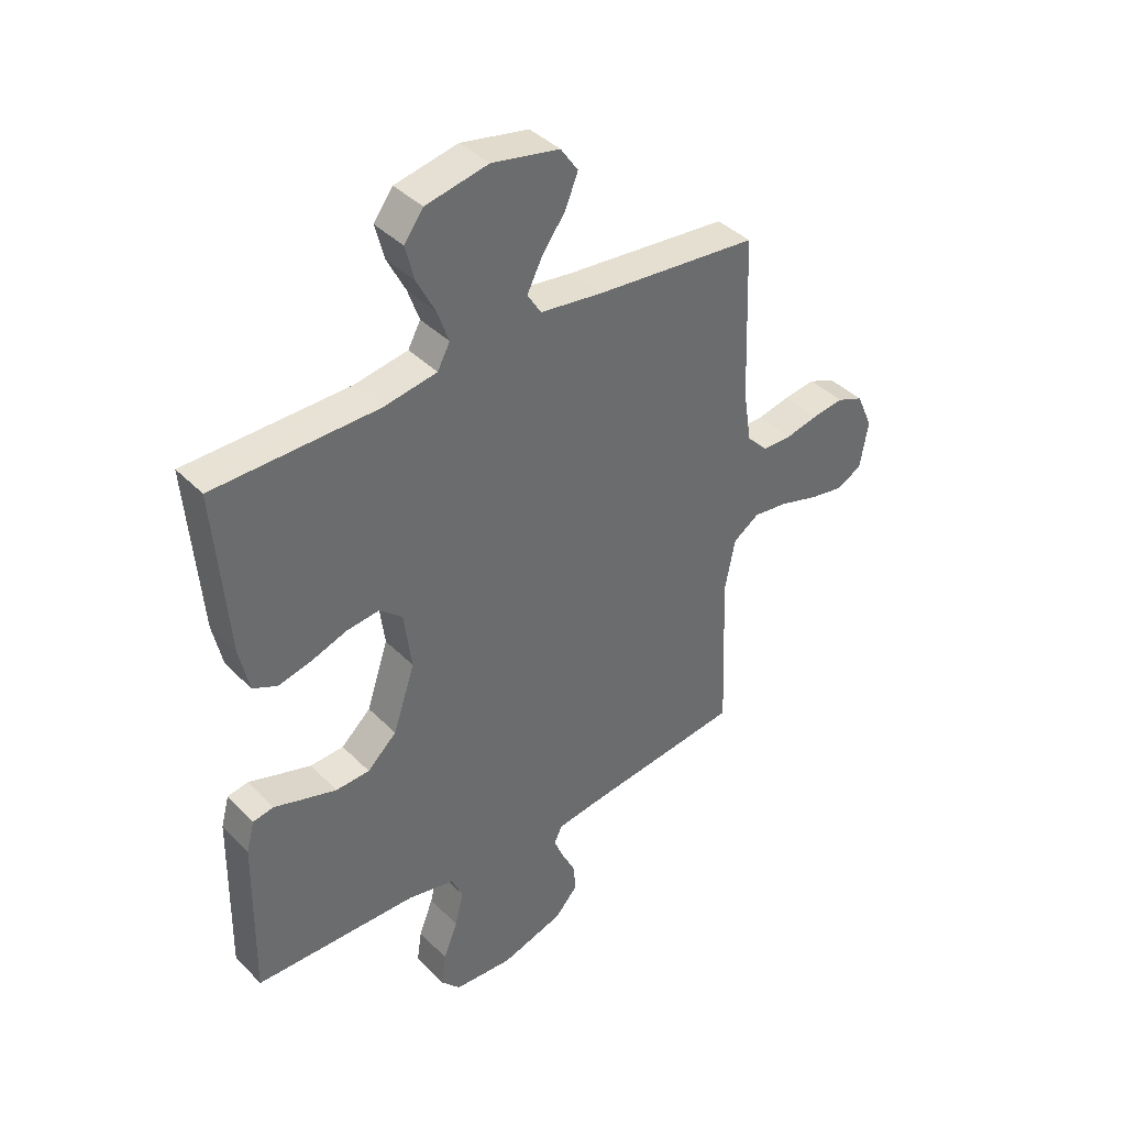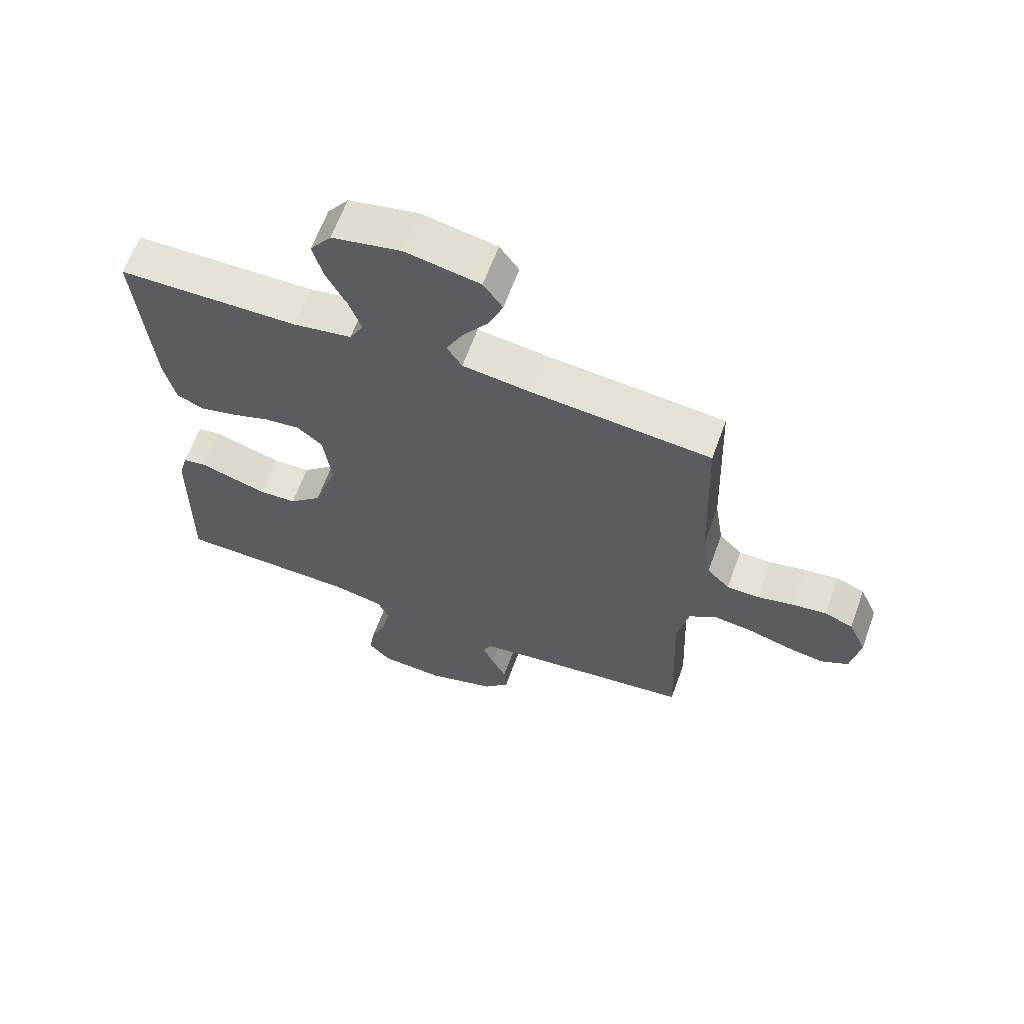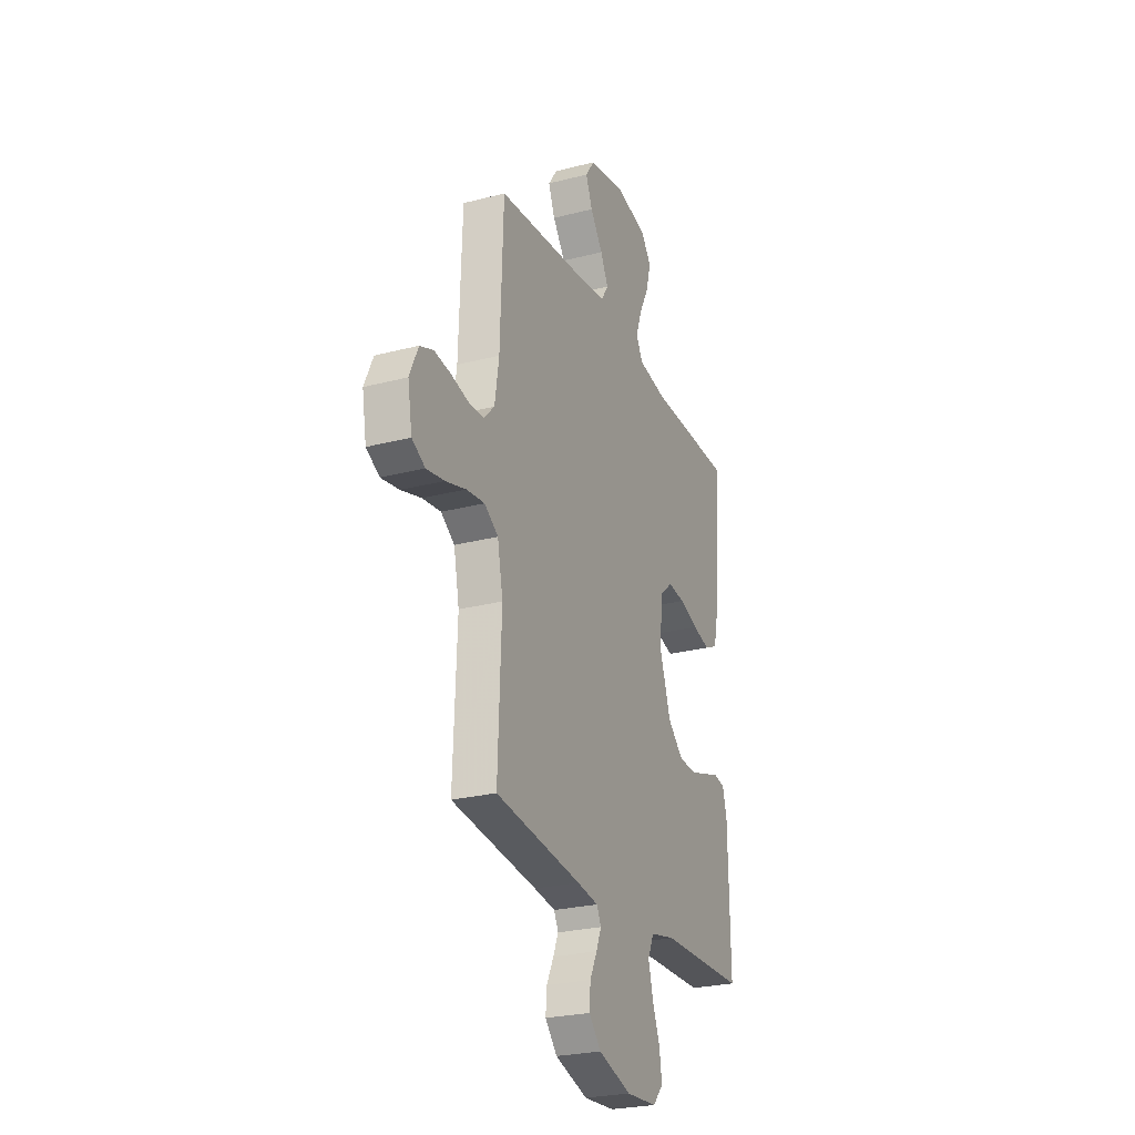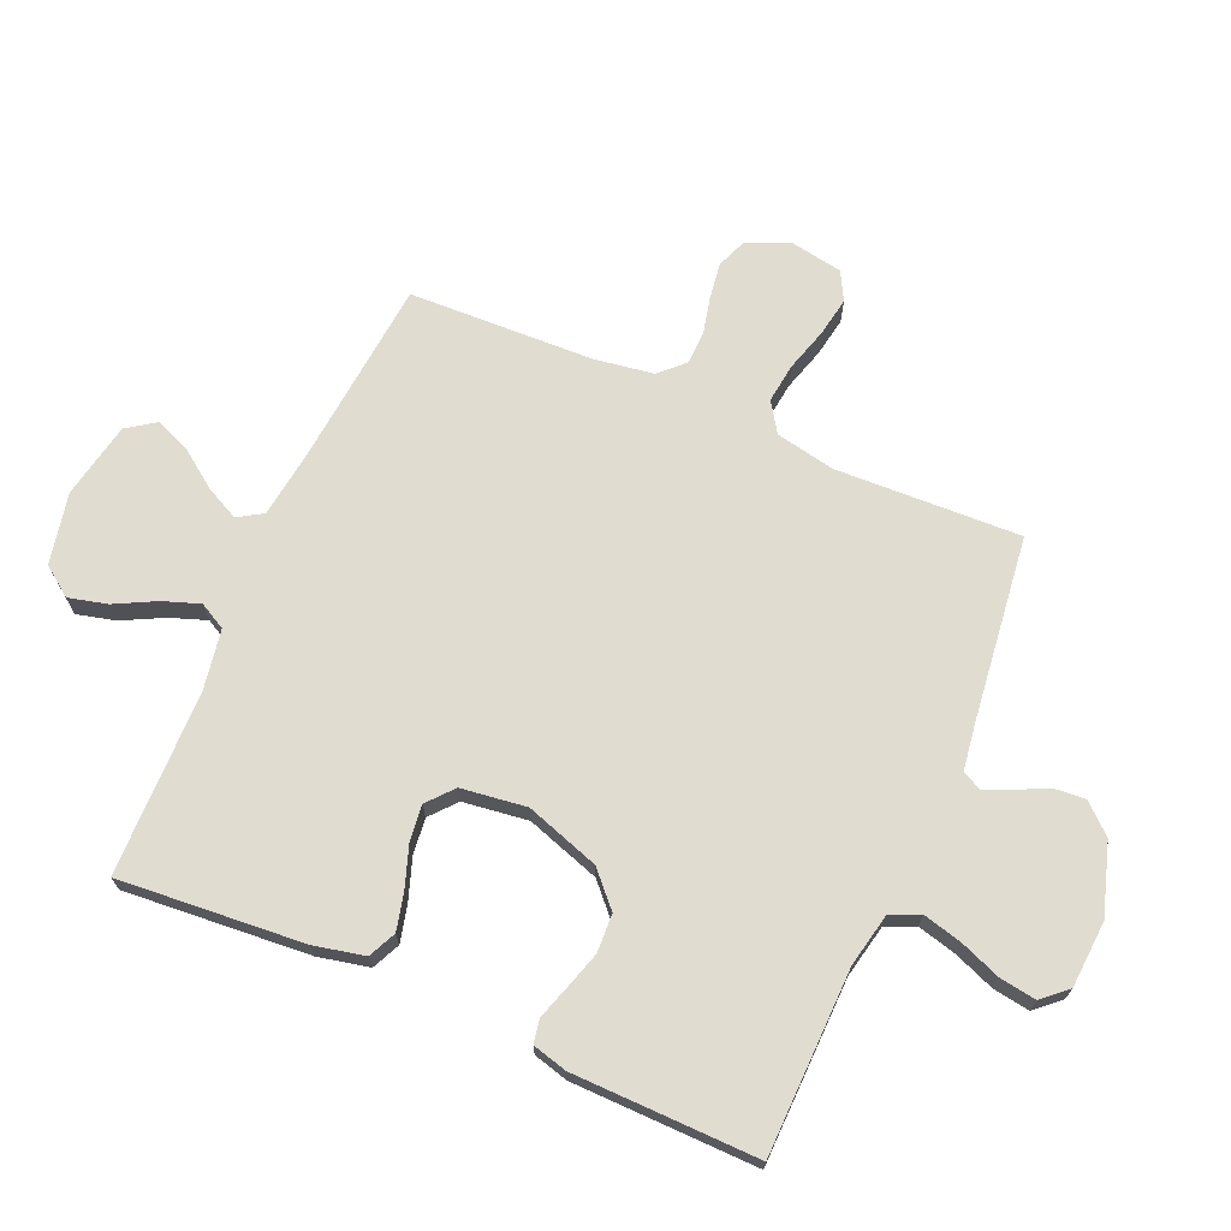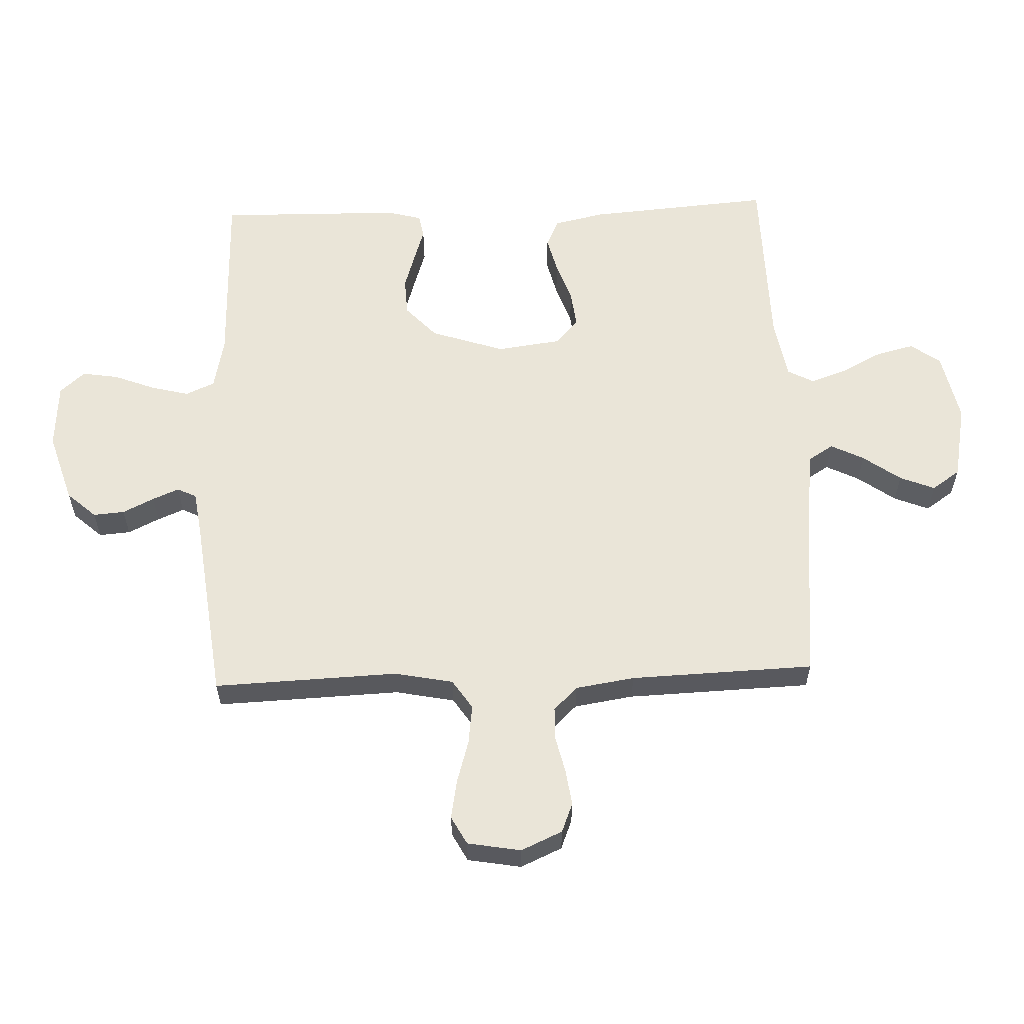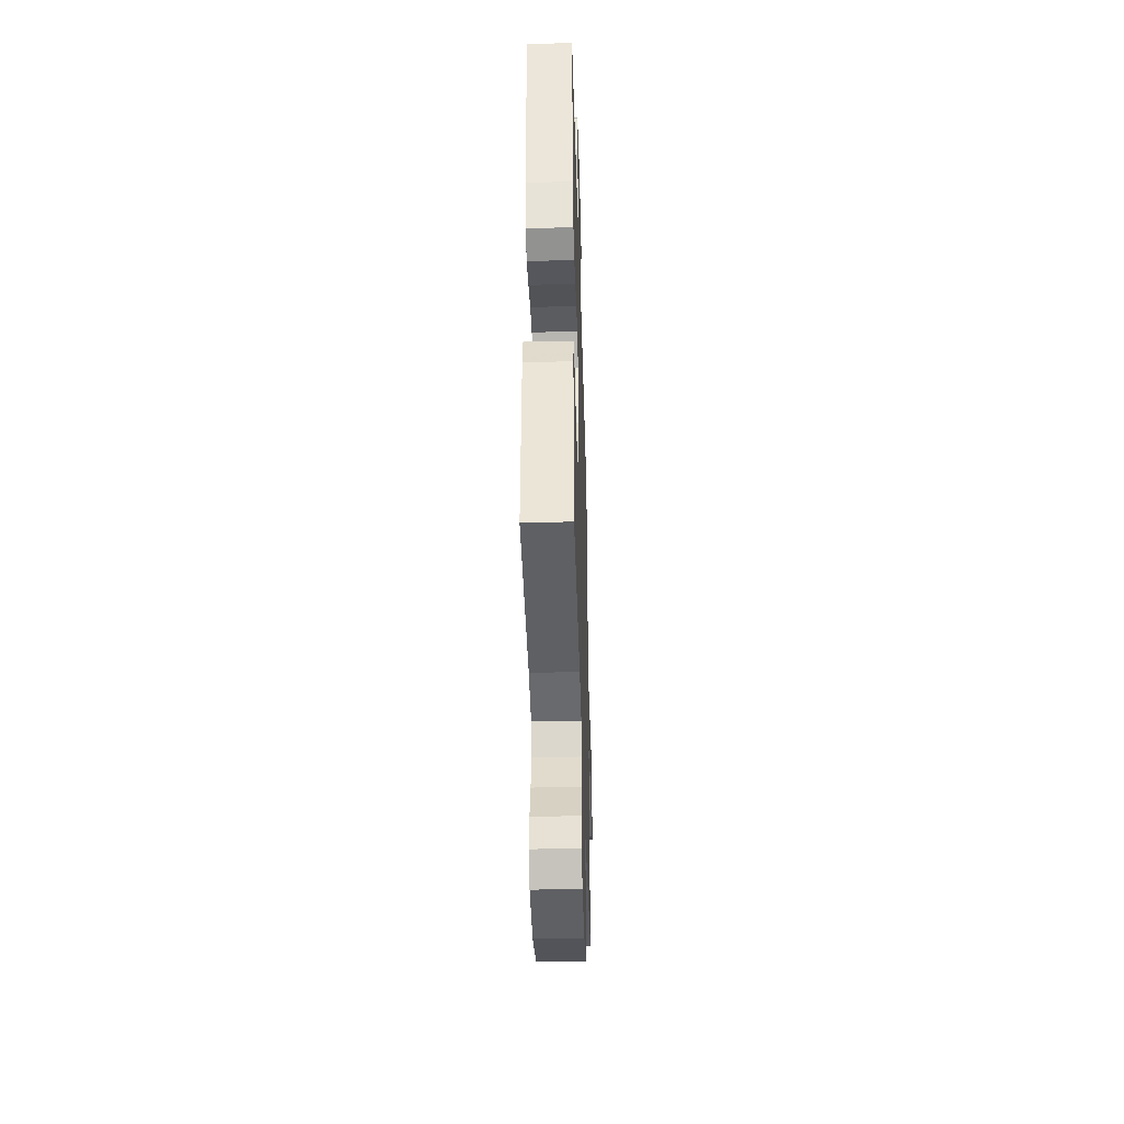
<metadata>
{"format":"obj","ext":"obj","renderer":"f3d","projection":"perspective","resolution":1024,"background":"white","views":[{"elev":39.8,"azim":140.7,"up":"+Z"},{"elev":63.7,"azim":-160.1,"up":"+Z"},{"elev":-25.8,"azim":-67.5,"up":"+Z"},{"elev":69.7,"azim":113.5,"up":"+Y"},{"elev":59.0,"azim":-92.1,"up":"+Y"},{"elev":-41.3,"azim":91.7,"up":"+Z"}]}
</metadata>
<code>
v 0.5 0.07 0.5
v 0.476 0.07 0.2
v 0.458 0.07 0.118
v 0.413 0.07 0.097
v 0.352 0.07 0.112
v 0.286 0.07 0.135
v 0.227 0.07 0.142
v 0.185 0.07 0.106
v 0.171 0.07 0
v 0.211 0.07 -0.12
v 0.265 0.07 -0.17
v 0.327 0.07 -0.173
v 0.389 0.07 -0.154
v 0.442 0.07 -0.137
v 0.48 0.07 -0.144
v 0.495 0.07 -0.2
v 0.5 0.07 -0.5
v 0.2 0.07 -0.506
v 0.114 0.07 -0.524
v 0.093 0.07 -0.571
v 0.109 0.07 -0.634
v 0.135 0.07 -0.701
v 0.144 0.07 -0.76
v 0.108 0.07 -0.8
v 0 0.07 -0.807
v -0.115 0.07 -0.771
v -0.157 0.07 -0.724
v -0.153 0.07 -0.673
v -0.128 0.07 -0.622
v -0.11 0.07 -0.579
v -0.125 0.07 -0.548
v -0.2 0.07 -0.537
v -0.5 0.07 -0.5
v -0.488 0.07 -0.2
v -0.507 0.07 -0.104
v -0.555 0.07 -0.072
v -0.619 0.07 -0.08
v -0.69 0.07 -0.101
v -0.753 0.07 -0.112
v -0.799 0.07 -0.087
v -0.814 0.07 0
v -0.784 0.07 0.067
v -0.736 0.07 0.086
v -0.678 0.07 0.078
v -0.618 0.07 0.064
v -0.564 0.07 0.065
v -0.526 0.07 0.104
v -0.511 0.07 0.2
v -0.5 0.07 0.5
v -0.2 0.07 0.528
v -0.087 0.07 0.543
v -0.062 0.07 0.583
v -0.089 0.07 0.637
v -0.133 0.07 0.698
v -0.156 0.07 0.755
v -0.124 0.07 0.801
v 0 0.07 0.825
v 0.115 0.07 0.801
v 0.15 0.07 0.753
v 0.134 0.07 0.69
v 0.1 0.07 0.624
v 0.079 0.07 0.565
v 0.102 0.07 0.522
v 0.2 0.07 0.505
v 0.5 0 0.5
v 0.476 0 0.2
v 0.458 0 0.118
v 0.413 0 0.097
v 0.352 0 0.112
v 0.286 0 0.135
v 0.227 0 0.142
v 0.185 0 0.106
v 0.171 0 0
v 0.211 0 -0.12
v 0.265 0 -0.17
v 0.327 0 -0.173
v 0.389 0 -0.154
v 0.442 0 -0.137
v 0.48 0 -0.144
v 0.495 0 -0.2
v 0.5 0 -0.5
v 0.2 0 -0.506
v 0.114 0 -0.524
v 0.093 0 -0.571
v 0.109 0 -0.634
v 0.135 0 -0.701
v 0.144 0 -0.76
v 0.108 0 -0.8
v 0 0 -0.807
v -0.115 0 -0.771
v -0.157 0 -0.724
v -0.153 0 -0.673
v -0.128 0 -0.622
v -0.11 0 -0.579
v -0.125 0 -0.548
v -0.2 0 -0.537
v -0.5 0 -0.5
v -0.488 0 -0.2
v -0.507 0 -0.104
v -0.555 0 -0.072
v -0.619 0 -0.08
v -0.69 0 -0.101
v -0.753 0 -0.112
v -0.799 0 -0.087
v -0.814 0 0
v -0.784 0 0.067
v -0.736 0 0.086
v -0.678 0 0.078
v -0.618 0 0.064
v -0.564 0 0.065
v -0.526 0 0.104
v -0.511 0 0.2
v -0.5 0 0.5
v -0.2 0 0.528
v -0.087 0 0.543
v -0.062 0 0.583
v -0.089 0 0.637
v -0.133 0 0.698
v -0.156 0 0.755
v -0.124 0 0.801
v 0 0 0.825
v 0.115 0 0.801
v 0.15 0 0.753
v 0.134 0 0.69
v 0.1 0 0.624
v 0.079 0 0.565
v 0.102 0 0.522
v 0.2 0 0.505
f 58 59 60 61
f 58 61 62
f 57 58 62
f 56 57 62
f 53 54 55 56
f 52 53 56 62
f 51 52 62 63
f 48 49 50
f 47 48 50 51
f 46 47 51 63
f 42 43 44 45
f 40 41 42 45
f 40 45 46
f 37 38 39 40
f 36 37 40 46
f 35 36 46 63
f 32 33 34
f 31 32 34 35
f 26 27 28 29
f 26 29 30
f 25 26 30
f 24 25 30
f 21 22 23 24
f 20 21 24 30
f 19 20 30 31
f 15 16 17 18
f 13 14 15 18
f 12 13 18 19
f 11 12 19 31
f 3 4 5 6
f 3 6 7
f 64 1 2 3
f 64 3 7
f 63 64 7 8
f 35 63 8 9
f 10 11 31 35
f 9 10 35
f 125 124 123 122
f 126 125 122
f 126 122 121
f 126 121 120
f 120 119 118 117
f 126 120 117 116
f 127 126 116 115
f 114 113 112
f 115 114 112 111
f 127 115 111 110
f 109 108 107 106
f 109 106 105 104
f 110 109 104
f 104 103 102 101
f 110 104 101 100
f 127 110 100 99
f 98 97 96
f 99 98 96 95
f 93 92 91 90
f 94 93 90
f 94 90 89
f 94 89 88
f 88 87 86 85
f 94 88 85 84
f 95 94 84 83
f 82 81 80 79
f 82 79 78 77
f 83 82 77 76
f 95 83 76 75
f 70 69 68 67
f 71 70 67
f 67 66 65 128
f 71 67 128
f 72 71 128 127
f 73 72 127 99
f 99 95 75 74
f 99 74 73
f 1 65 66 2
f 2 66 67 3
f 3 67 68 4
f 4 68 69 5
f 5 69 70 6
f 6 70 71 7
f 7 71 72 8
f 8 72 73 9
f 9 73 74 10
f 10 74 75 11
f 11 75 76 12
f 12 76 77 13
f 13 77 78 14
f 14 78 79 15
f 15 79 80 16
f 16 80 81 17
f 17 81 82 18
f 18 82 83 19
f 19 83 84 20
f 20 84 85 21
f 21 85 86 22
f 22 86 87 23
f 23 87 88 24
f 24 88 89 25
f 25 89 90 26
f 26 90 91 27
f 27 91 92 28
f 28 92 93 29
f 29 93 94 30
f 30 94 95 31
f 31 95 96 32
f 32 96 97 33
f 33 97 98 34
f 34 98 99 35
f 35 99 100 36
f 36 100 101 37
f 37 101 102 38
f 38 102 103 39
f 39 103 104 40
f 40 104 105 41
f 41 105 106 42
f 42 106 107 43
f 43 107 108 44
f 44 108 109 45
f 45 109 110 46
f 46 110 111 47
f 47 111 112 48
f 48 112 113 49
f 49 113 114 50
f 50 114 115 51
f 51 115 116 52
f 52 116 117 53
f 53 117 118 54
f 54 118 119 55
f 55 119 120 56
f 56 120 121 57
f 57 121 122 58
f 58 122 123 59
f 59 123 124 60
f 60 124 125 61
f 61 125 126 62
f 62 126 127 63
f 63 127 128 64
f 64 128 65 1

</code>
